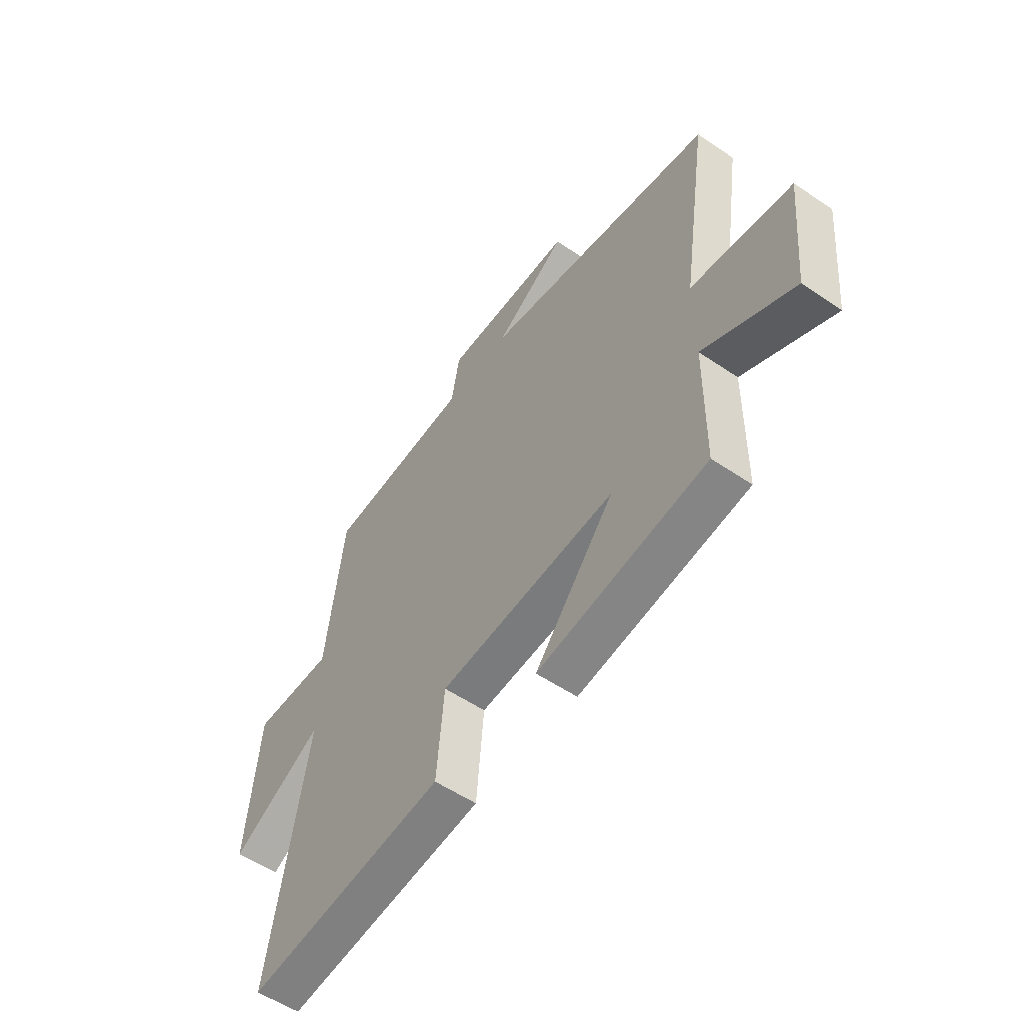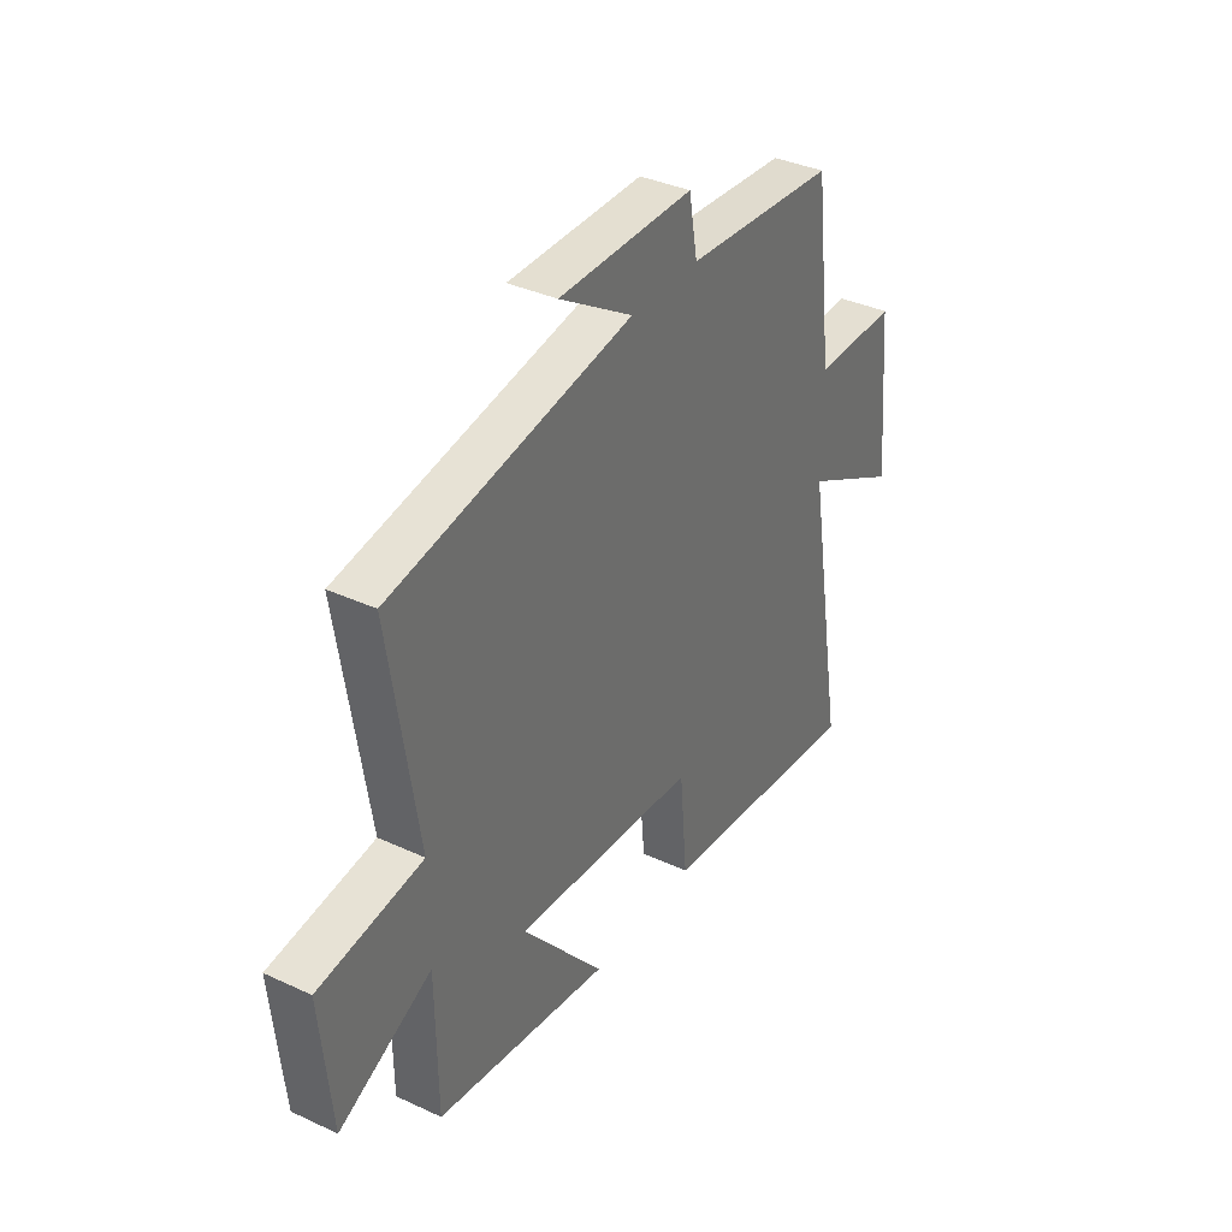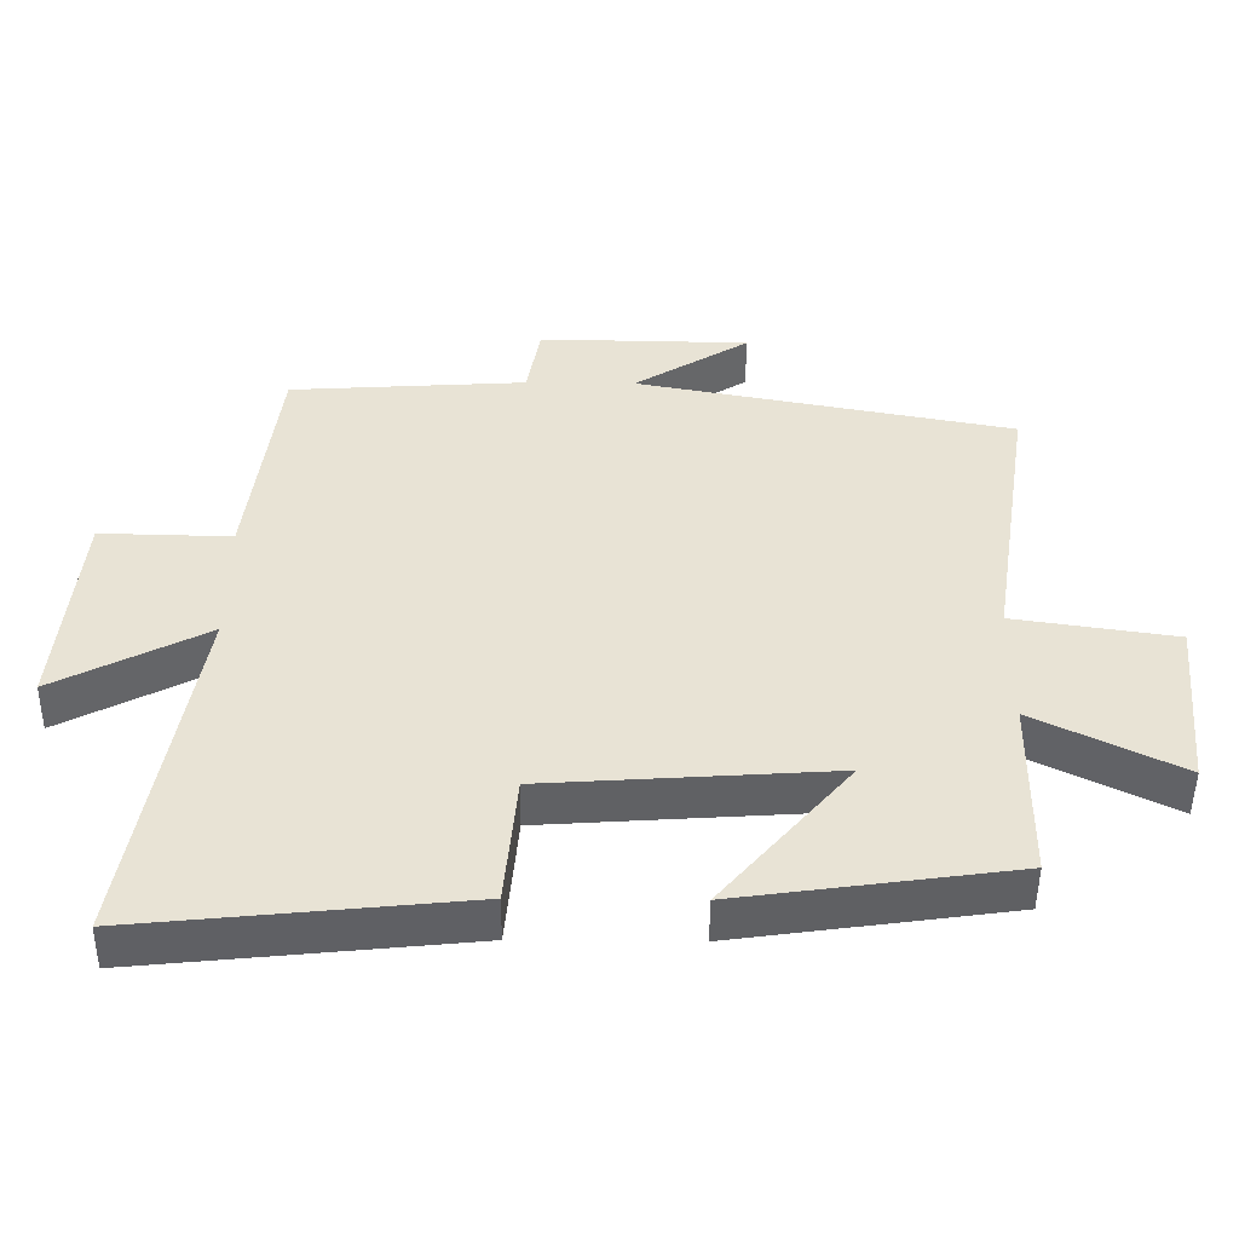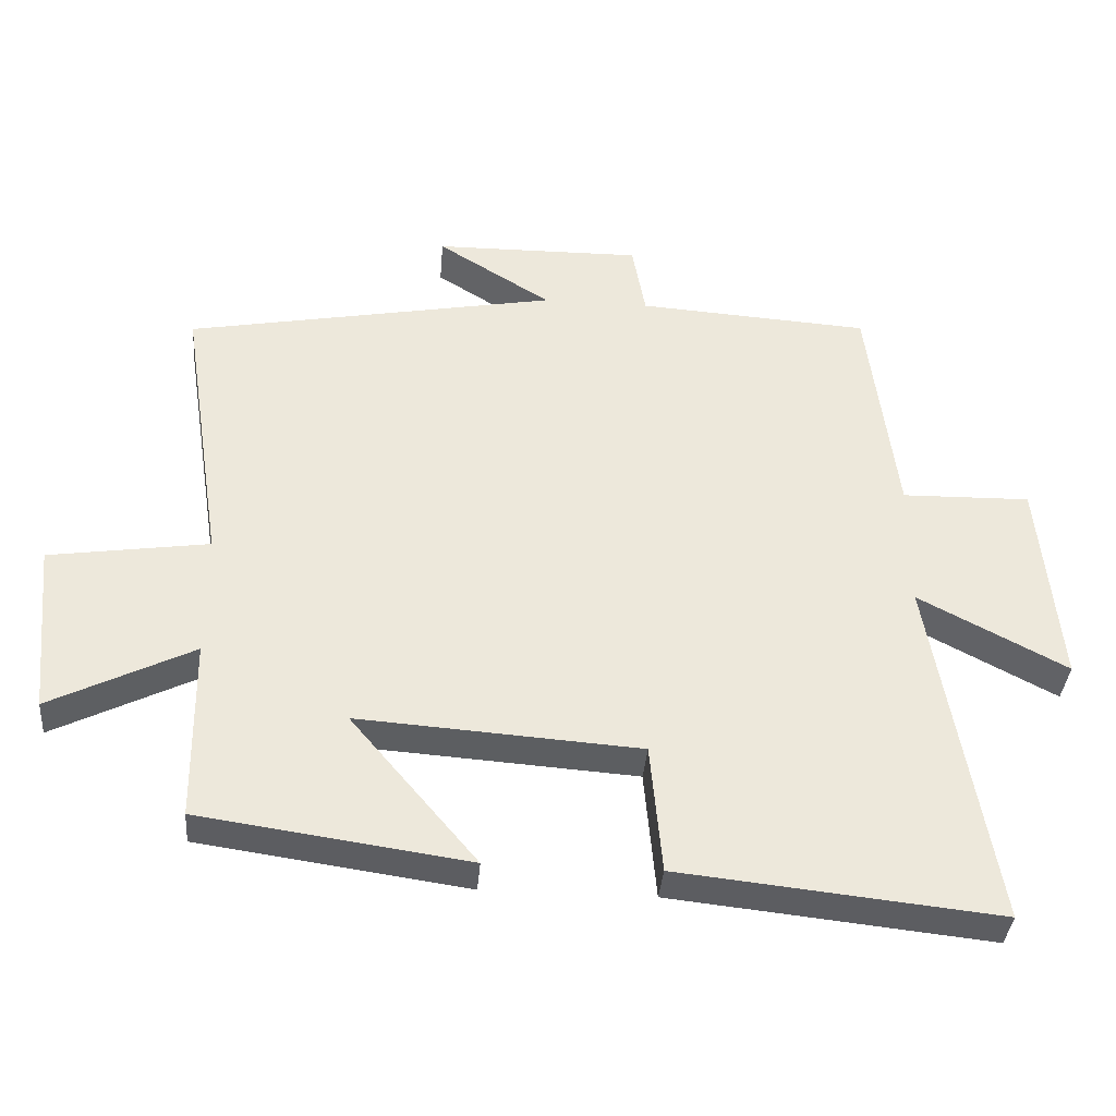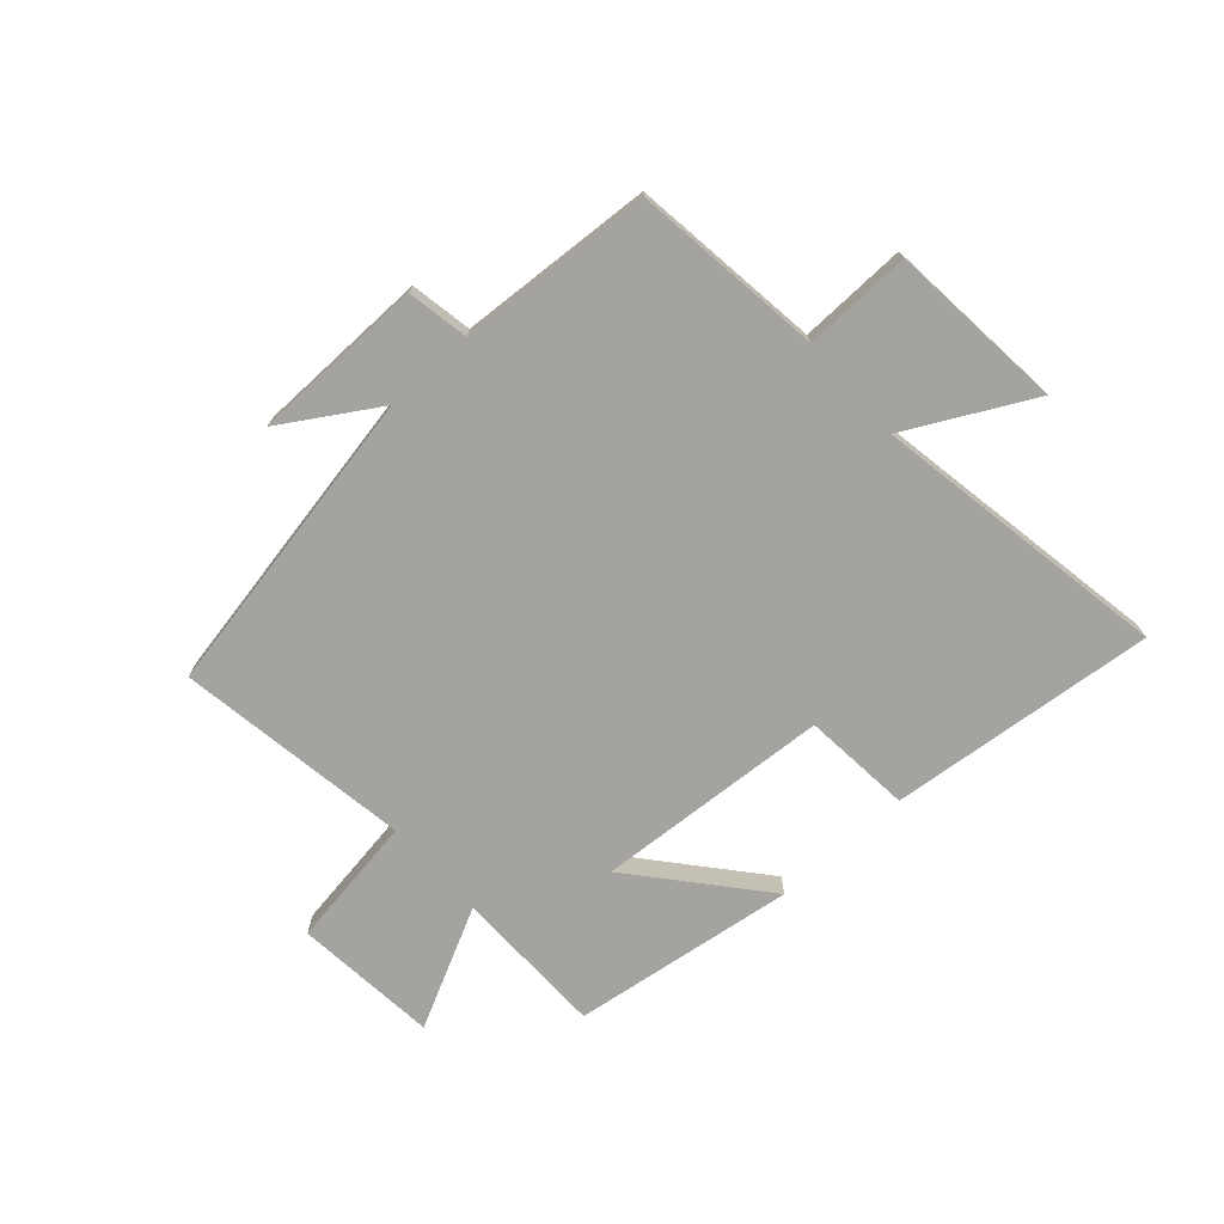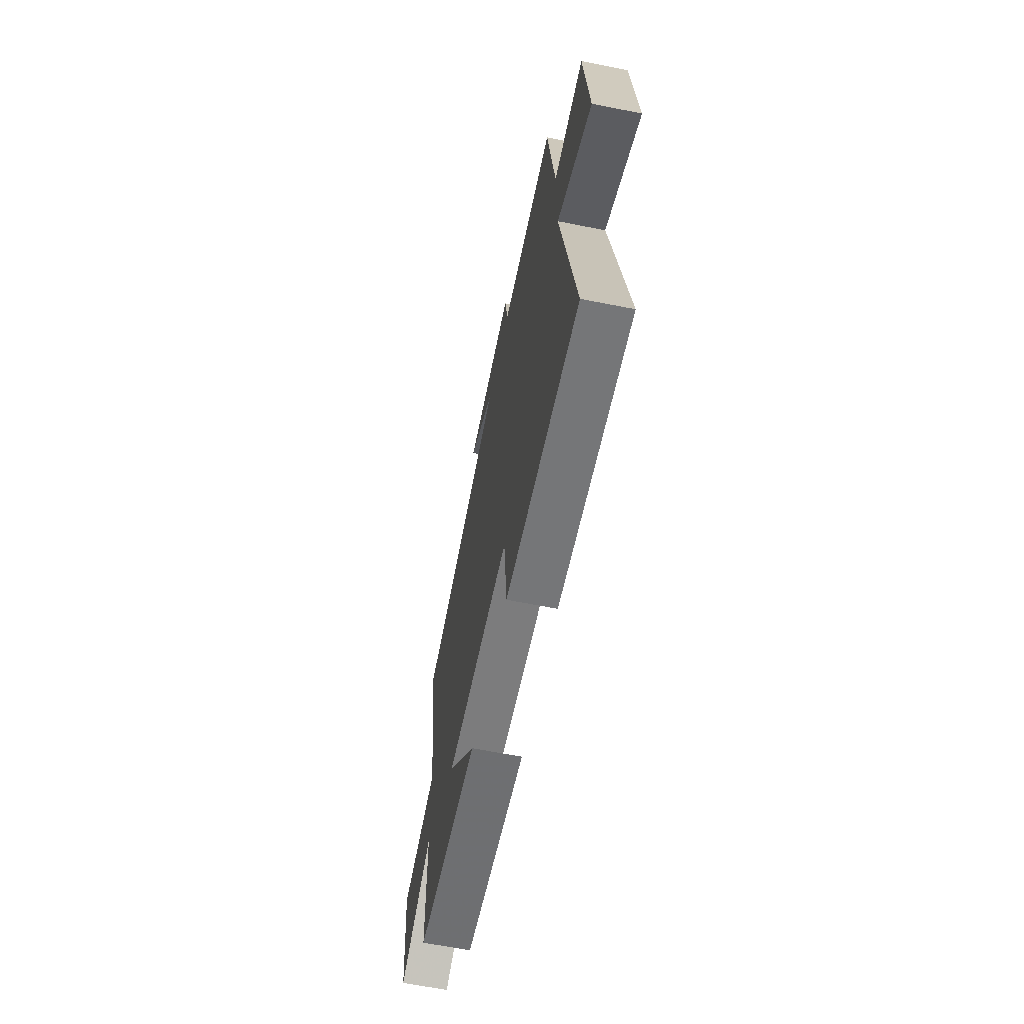
<metadata>
{"format":"obj","ext":"obj","renderer":"f3d","projection":"perspective","resolution":1024,"background":"white","views":[{"elev":-54.9,"azim":-125.7,"up":"+Z"},{"elev":36.3,"azim":-58.8,"up":"+Z"},{"elev":-49.1,"azim":179.4,"up":"+Z"},{"elev":-37.1,"azim":-4.7,"up":"+Z"},{"elev":-73.0,"azim":42.0,"up":"+Y"},{"elev":-62.8,"azim":78.6,"up":"+Z"}]}
</metadata>
<code>
v 0.459 0.07 0.478
v 0.5 0.07 0.15
v 0.685 0.07 0.154
v 0.713 0.07 -0.148
v 0.5 0.07 -0.036
v 0.587 0.07 -0.548
v 0.128 0.07 -0.5
v 0.111 0.07 -0.313
v -0.293 0.07 -0.285
v -0.112 0.07 -0.5
v -0.497 0.07 -0.445
v -0.5 0.07 -0.183
v -0.705 0.07 -0.285
v -0.729 0.07 -0.037
v -0.5 0.07 -0.003
v -0.562 0.07 0.4
v -0.029 0.07 0.5
v -0.192 0.07 0.602
v 0.106 0.07 0.606
v 0.125 0.07 0.5
v 0.459 0 0.478
v 0.5 0 0.15
v 0.685 0 0.154
v 0.713 0 -0.148
v 0.5 0 -0.036
v 0.587 0 -0.548
v 0.128 0 -0.5
v 0.111 0 -0.313
v -0.293 0 -0.285
v -0.112 0 -0.5
v -0.497 0 -0.445
v -0.5 0 -0.183
v -0.705 0 -0.285
v -0.729 0 -0.037
v -0.5 0 -0.003
v -0.562 0 0.4
v -0.029 0 0.5
v -0.192 0 0.602
v 0.106 0 0.606
v 0.125 0 0.5
f 17 18 19 20
f 15 16 17 20
f 15 20 1 2
f 12 13 14 15
f 9 10 11 12
f 8 9 12 15
f 5 6 7 8
f 5 8 15 2
f 2 3 4 5
f 40 39 38 37
f 40 37 36 35
f 22 21 40 35
f 35 34 33 32
f 32 31 30 29
f 35 32 29 28
f 28 27 26 25
f 22 35 28 25
f 25 24 23 22
f 1 21 22 2
f 2 22 23 3
f 3 23 24 4
f 4 24 25 5
f 5 25 26 6
f 6 26 27 7
f 7 27 28 8
f 8 28 29 9
f 9 29 30 10
f 10 30 31 11
f 11 31 32 12
f 12 32 33 13
f 13 33 34 14
f 14 34 35 15
f 15 35 36 16
f 16 36 37 17
f 17 37 38 18
f 18 38 39 19
f 19 39 40 20
f 20 40 21 1

</code>
